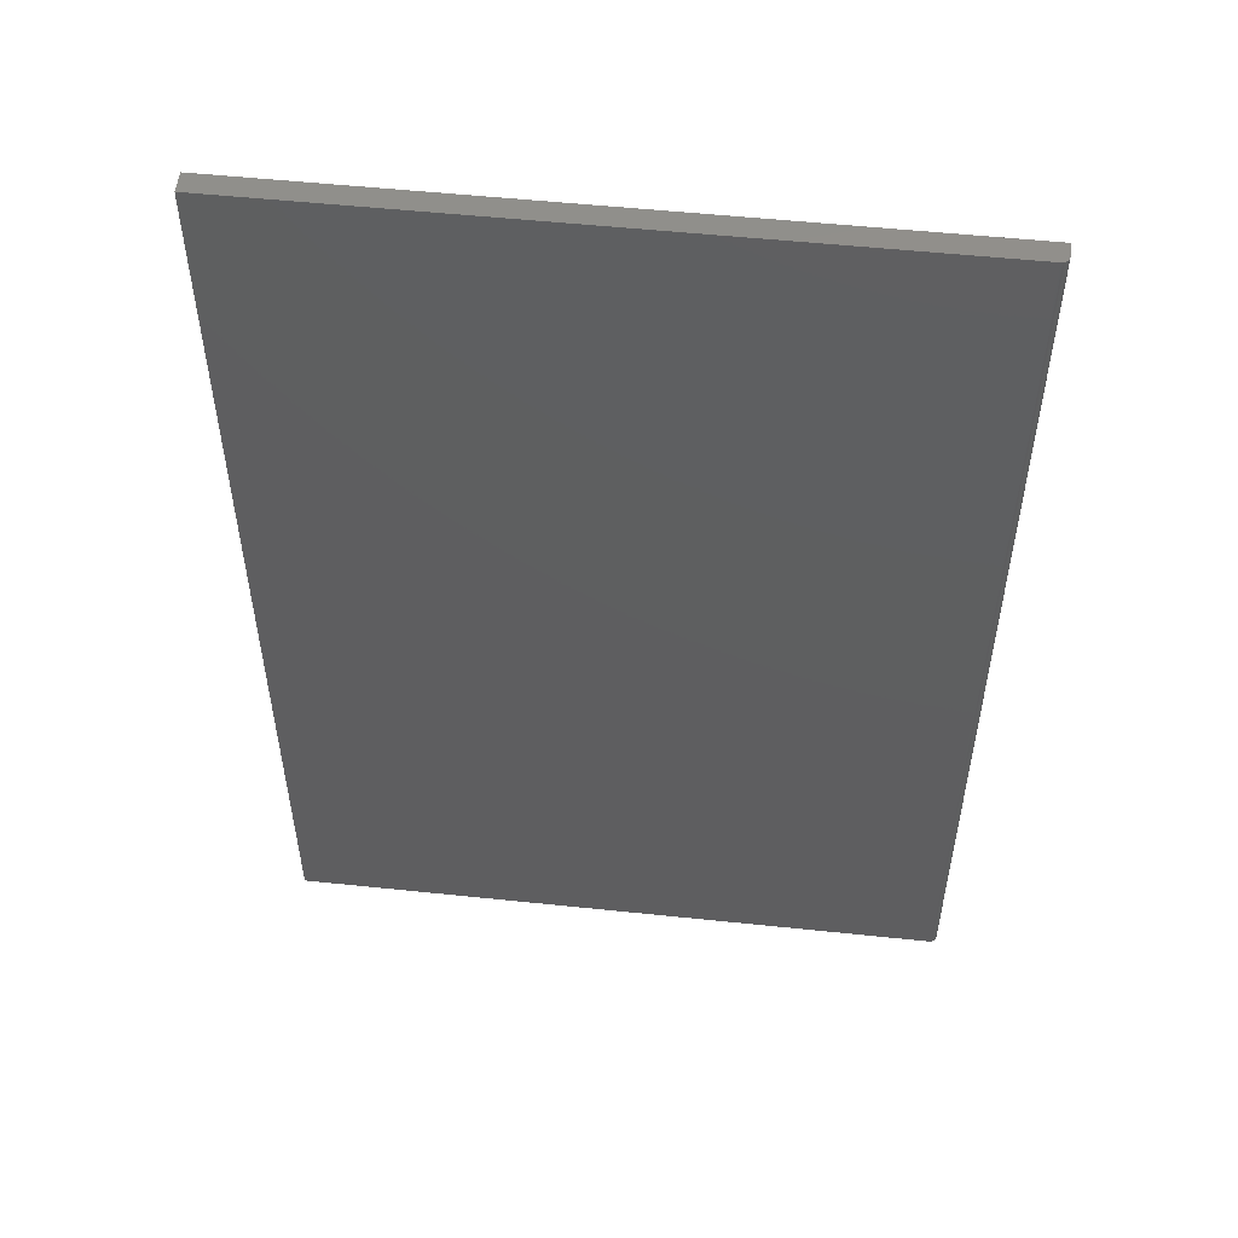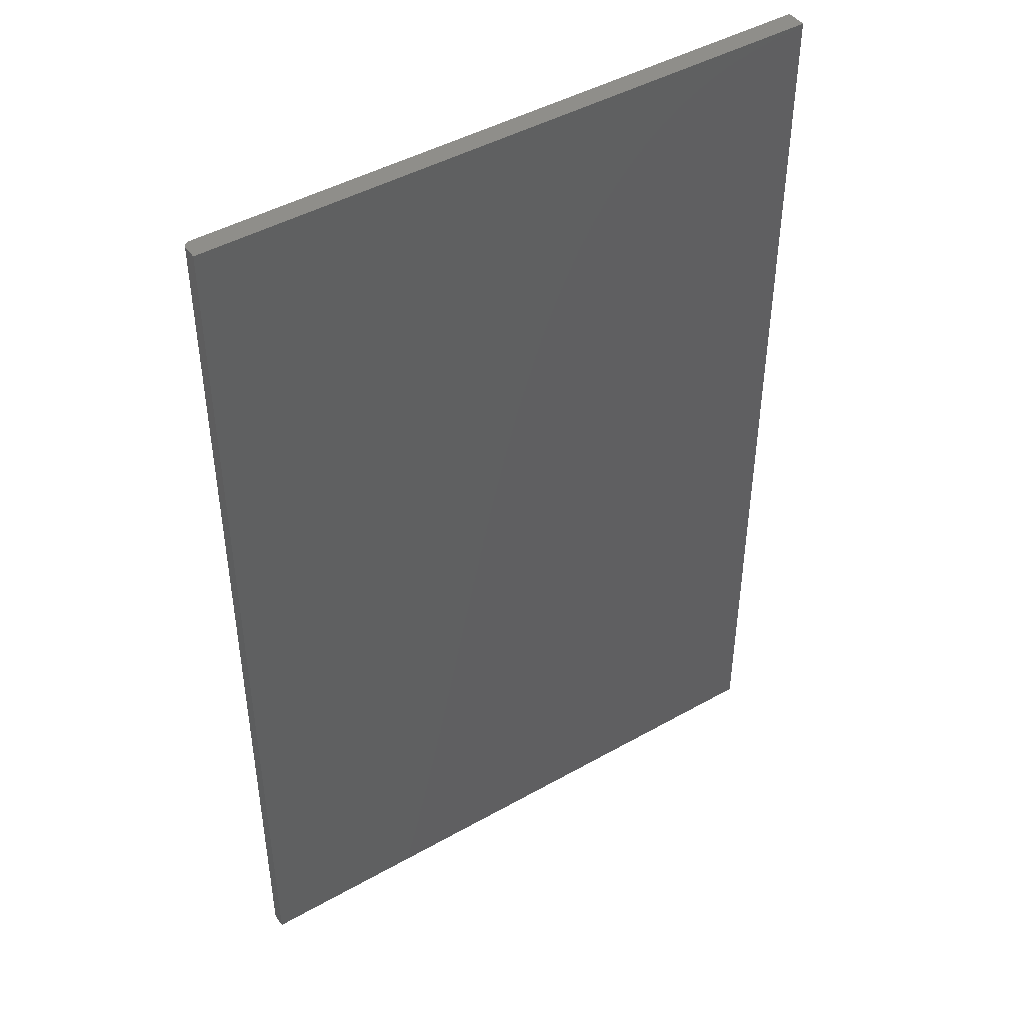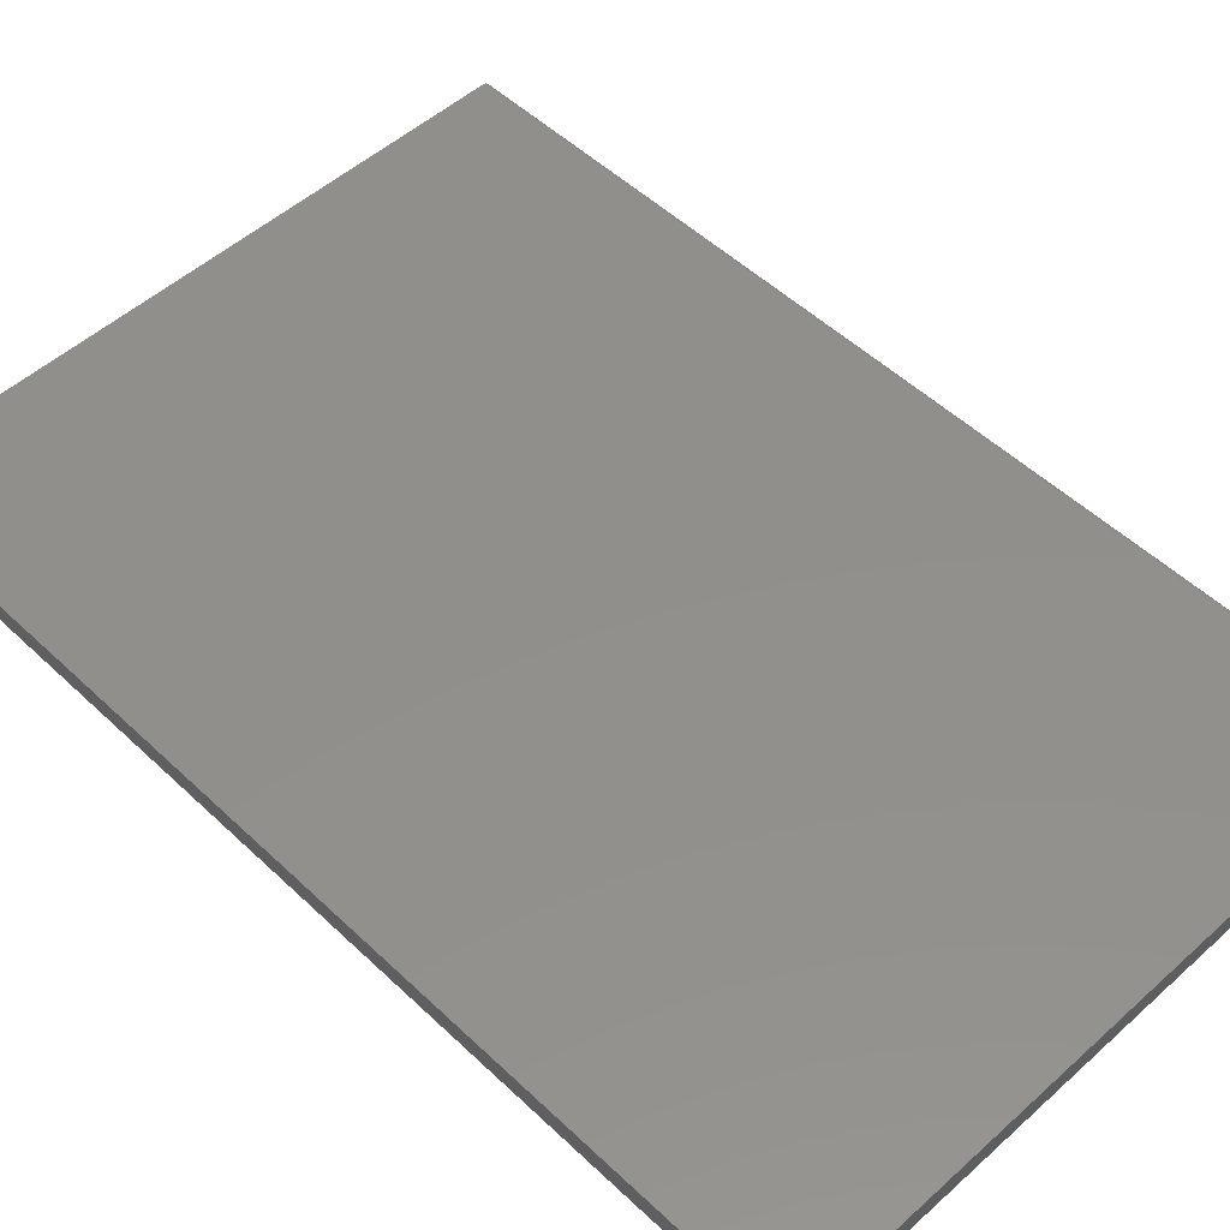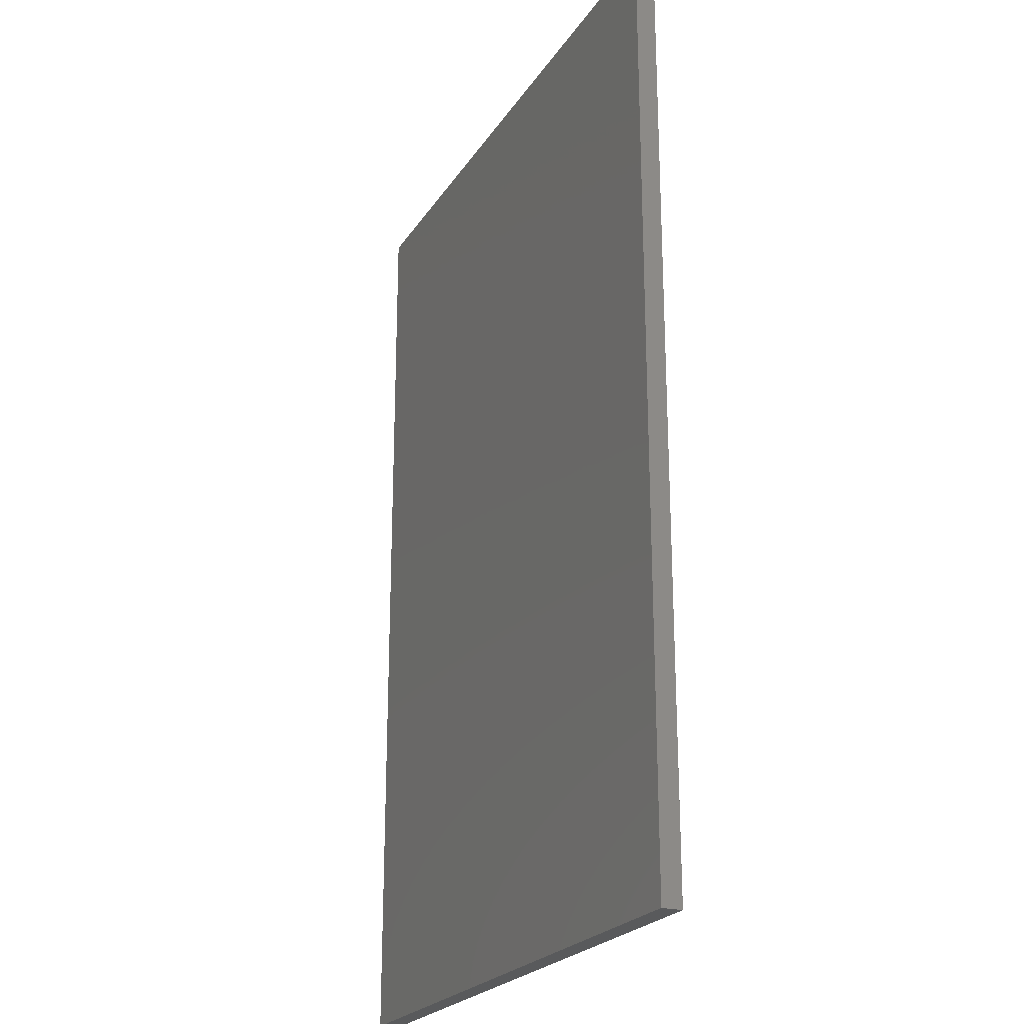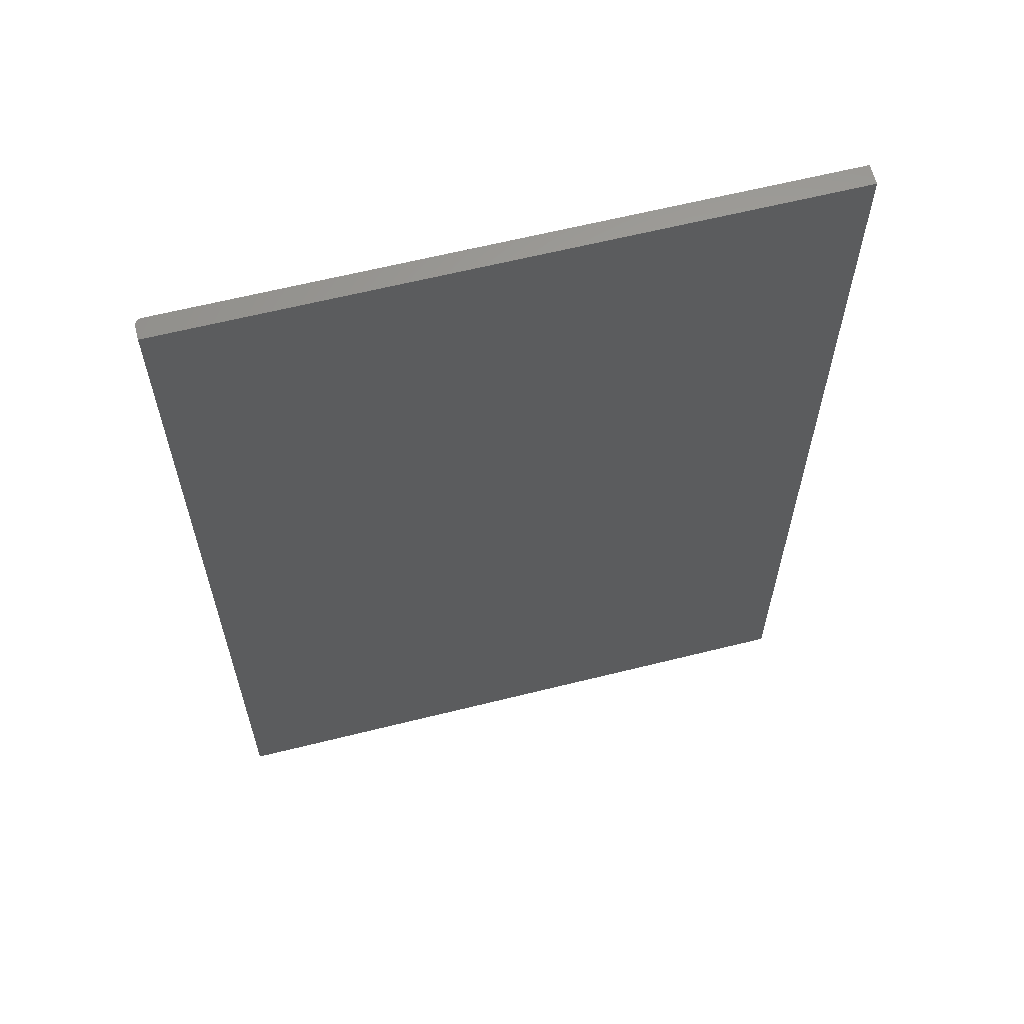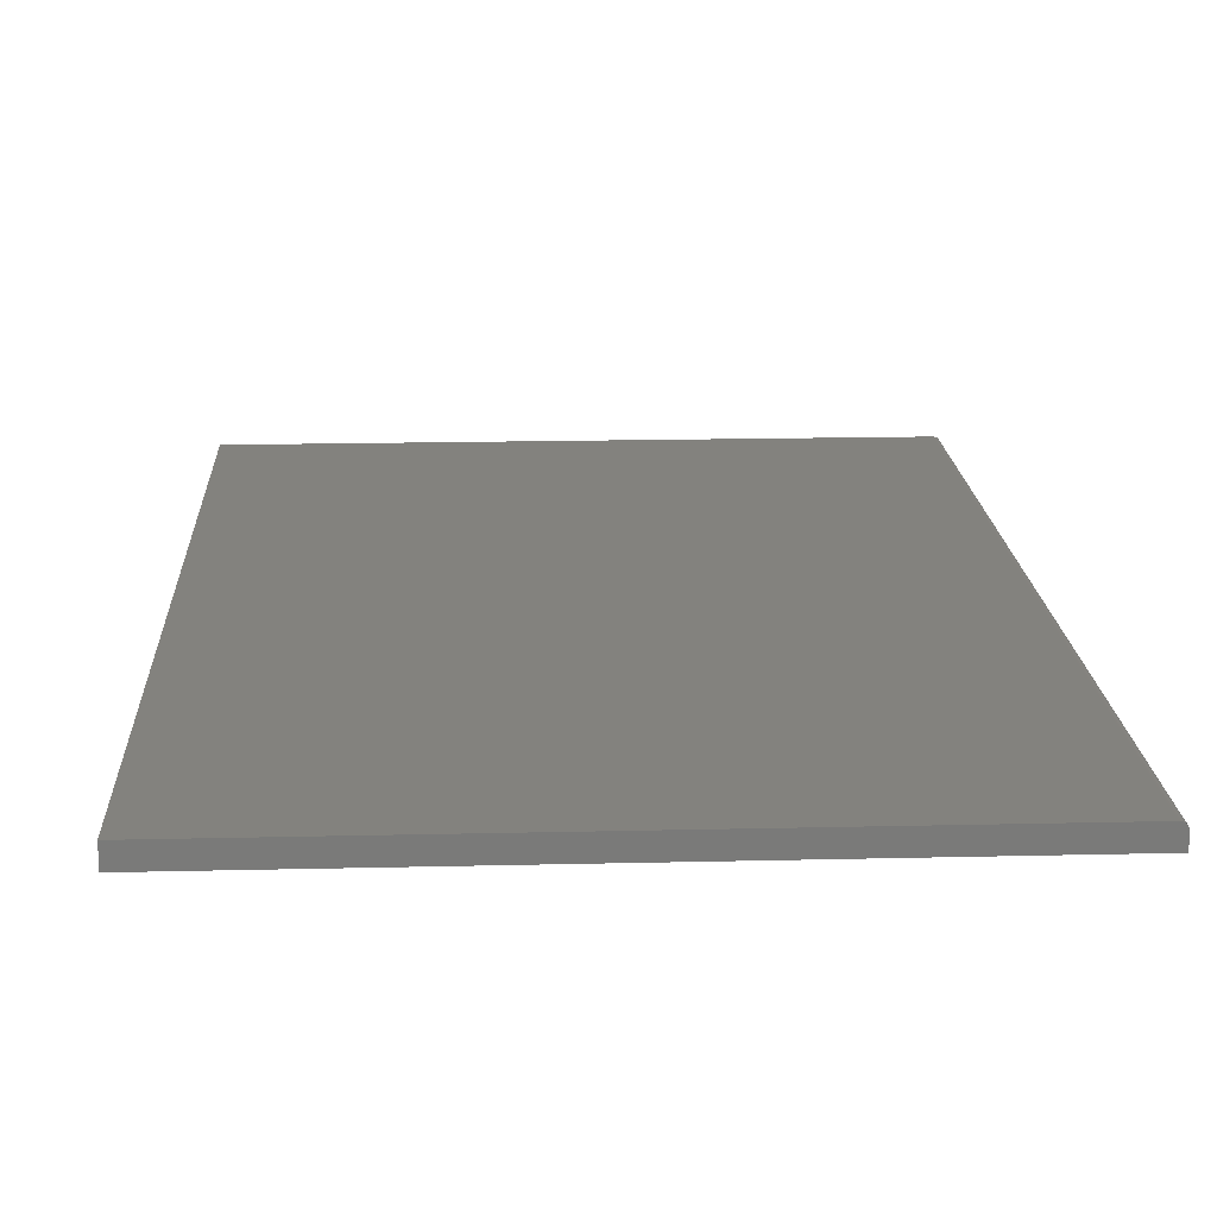
<metadata>
{"format":"stl","ext":"stl","renderer":"f3d","projection":"perspective","resolution":1024,"background":"white","views":[{"elev":53.4,"azim":6.4,"up":"+Y"},{"elev":44.9,"azim":146.7,"up":"+Y"},{"elev":51.5,"azim":-44.3,"up":"+Z"},{"elev":-22.9,"azim":-114.5,"up":"+Y"},{"elev":62.7,"azim":165.8,"up":"+Y"},{"elev":16.9,"azim":-2.8,"up":"+Z"}]}
</metadata>
<code>
# stl→obj: 24 verts, 44 faces
v 0.75 -0.5625 -0.007812
v 0.75 0.5625 -0.007812
v 0.75 -0.5625 0.008059
v 0.75 0.5625 0.008059
v 0.7465 -0.5625 0.01456
v 0.7487 -0.5625 0.0124
v 0.7477 -0.5625 0.01358
v 0.7422 -0.5625 0.01587
v -1.459e-18 -0.5625 0.01587
v 0 -0.5625 -0.007812
v 0.7452 -0.5625 0.01528
v 0.7437 -0.5625 0.01572
v 0.7498 -0.5625 0.009583
v 0.7494 -0.5625 0.01105
v 0.7422 0.5625 0.01587
v -1.459e-18 0.5625 0.01587
v 4.242e-33 0.5625 -0.007812
v 0.7437 0.5625 0.01572
v 0.7452 0.5625 0.01528
v 0.7465 0.5625 0.01456
v 0.7477 0.5625 0.01358
v 0.7487 0.5625 0.0124
v 0.7494 0.5625 0.01105
v 0.7498 0.5625 0.009583
f 1 2 3
f 3 2 4
f 5 6 7
f 8 9 10
f 1 6 5
f 1 5 11
f 1 11 12
f 1 12 8
f 1 8 10
f 6 1 3
f 6 3 13
f 6 13 14
f 15 16 8
f 8 16 9
f 15 17 16
f 18 19 20
f 18 20 21
f 18 21 22
f 18 22 23
f 18 23 24
f 18 24 4
f 2 17 15
f 2 15 18
f 2 18 4
f 15 8 18
f 18 8 12
f 18 12 19
f 19 12 11
f 19 11 20
f 20 11 5
f 20 5 21
f 21 5 7
f 21 7 22
f 22 7 6
f 22 6 23
f 23 6 14
f 23 14 24
f 24 14 13
f 24 13 4
f 4 13 3
f 10 9 17
f 17 9 16
f 1 10 2
f 2 10 17

</code>
